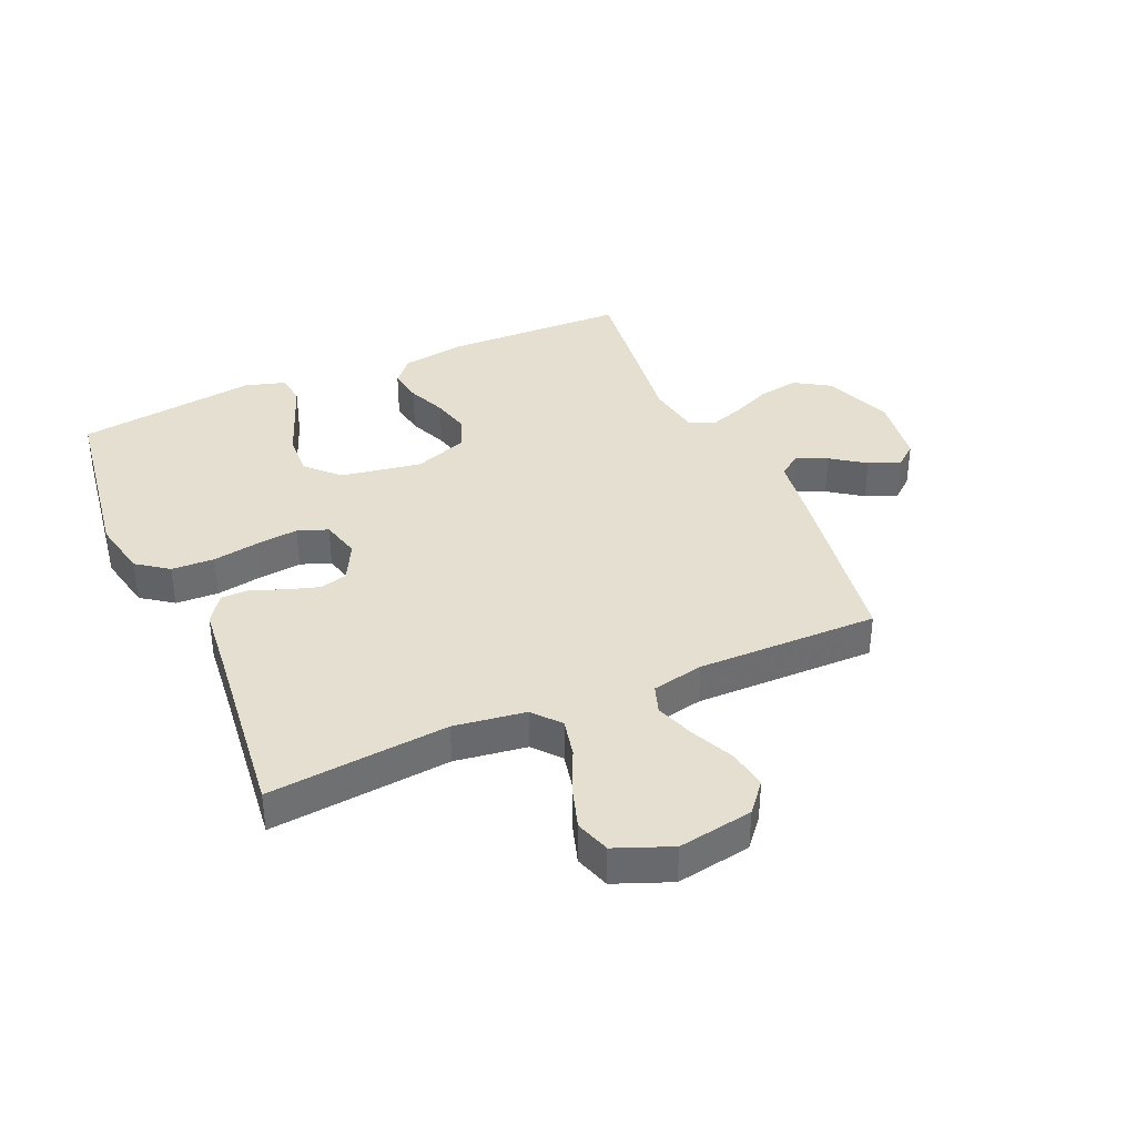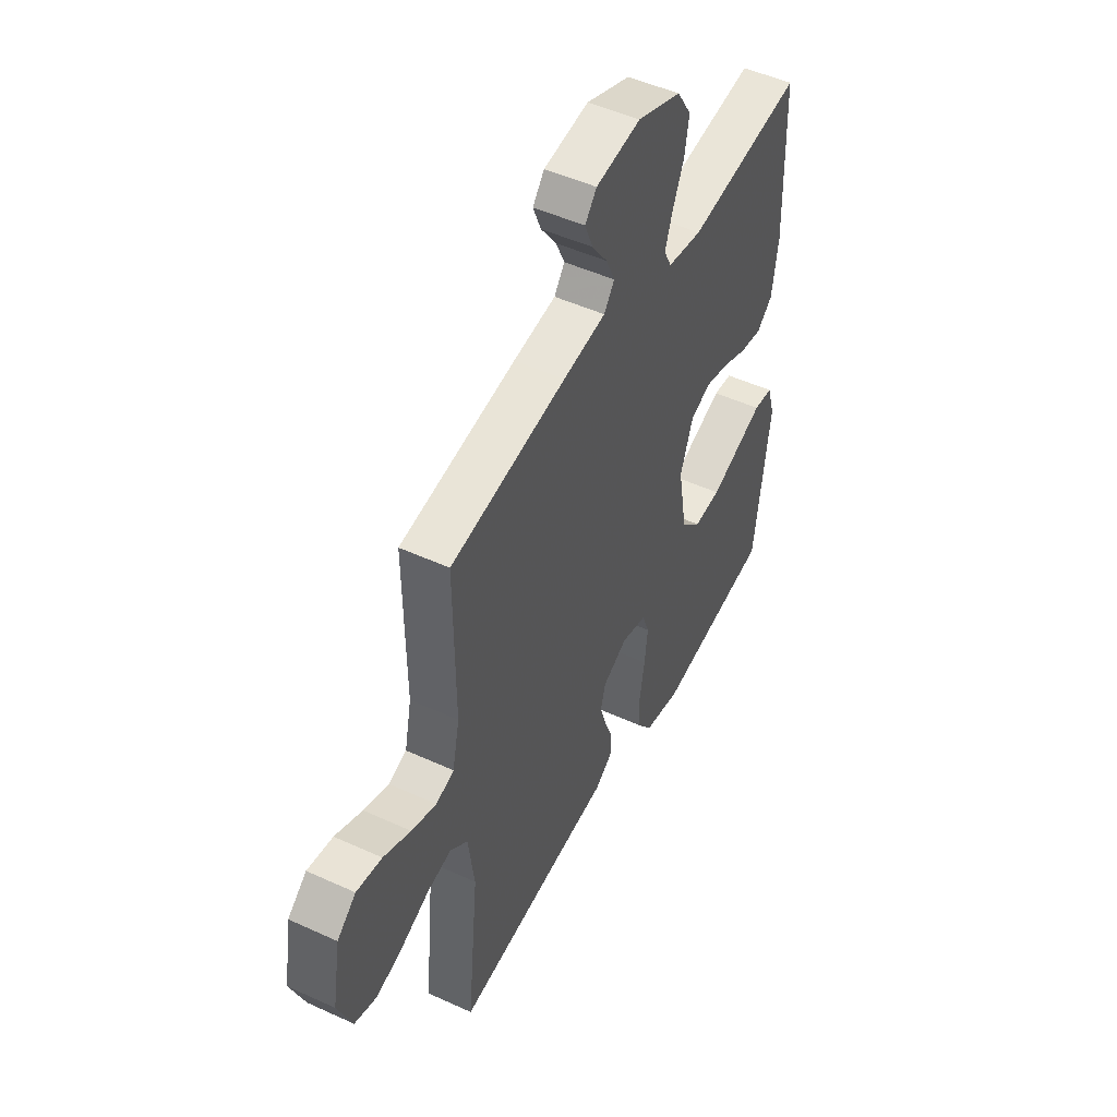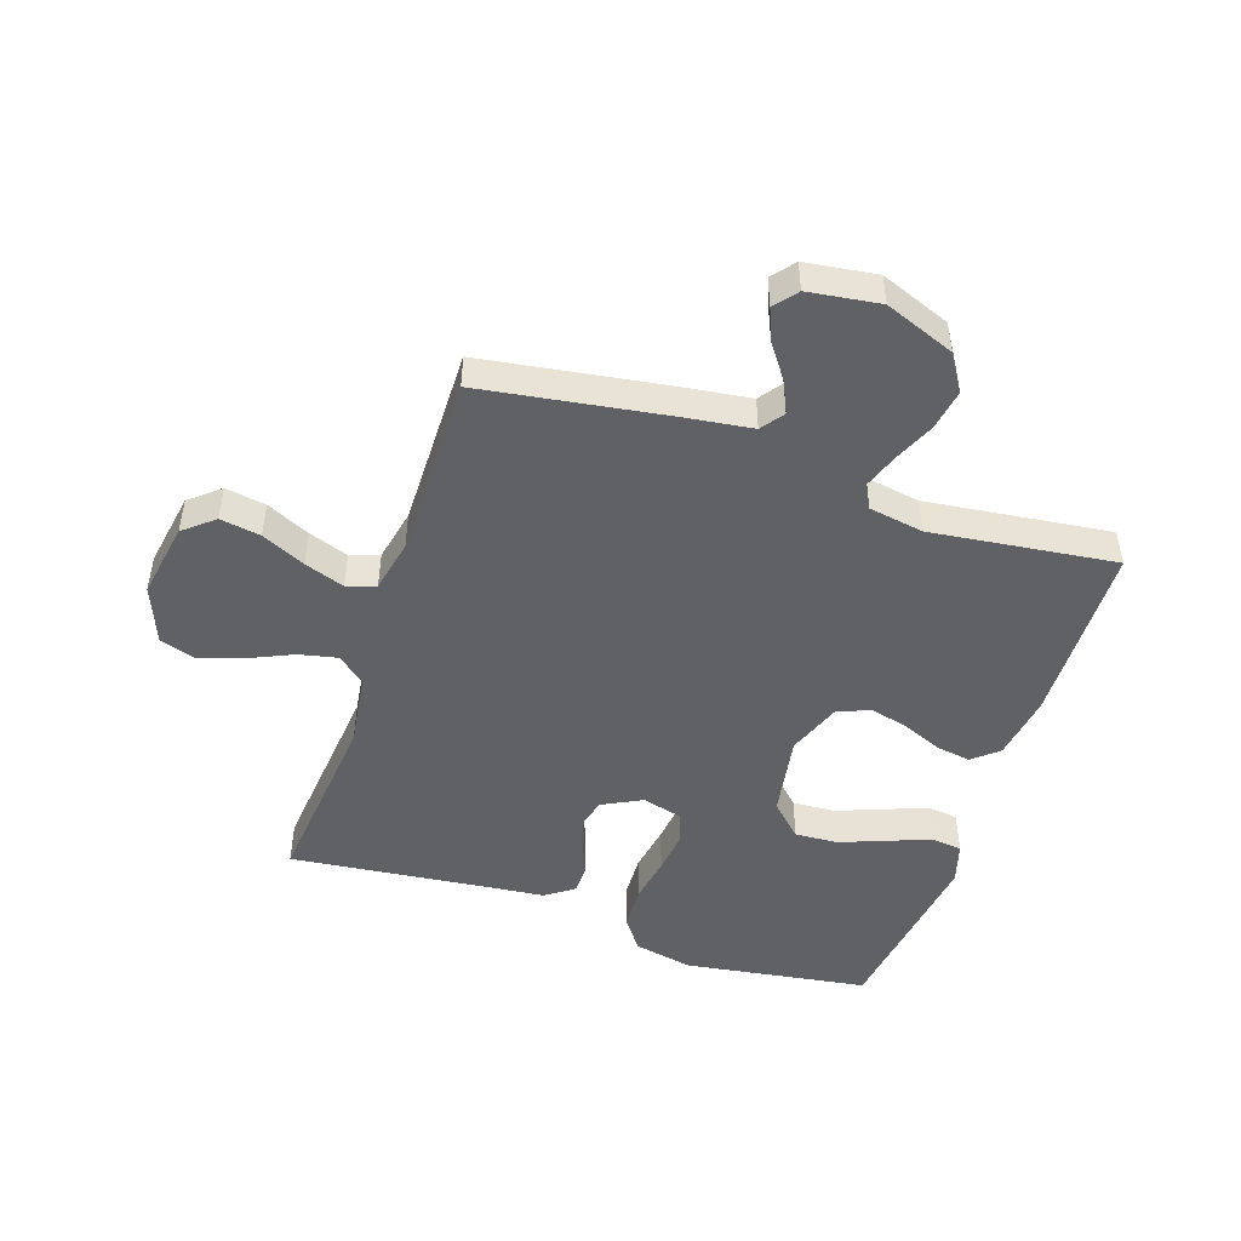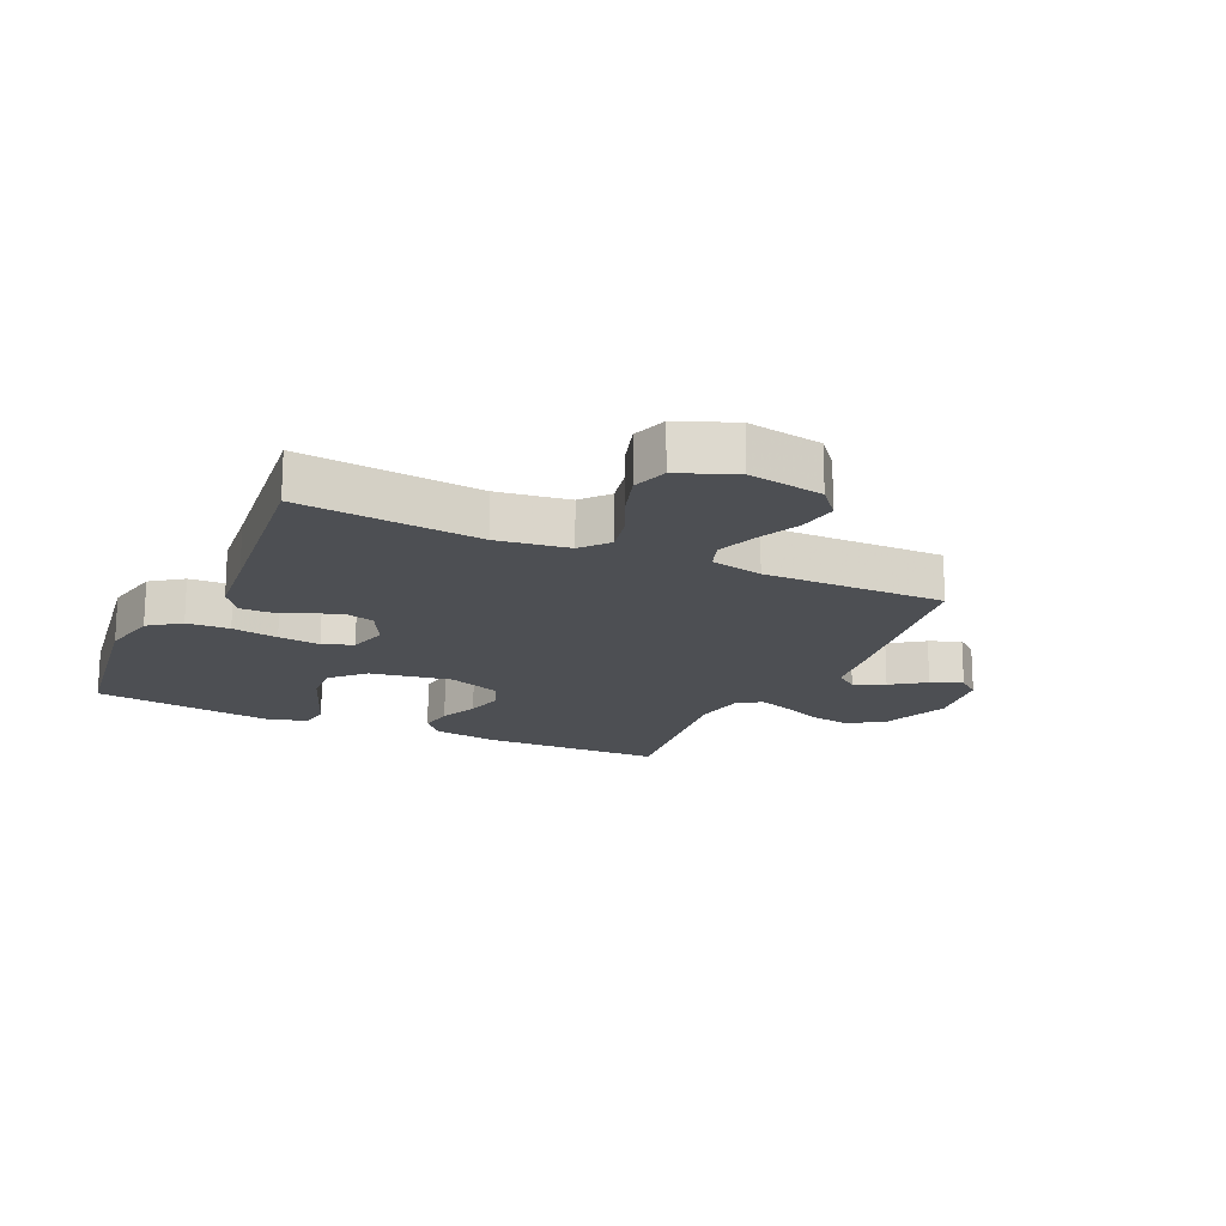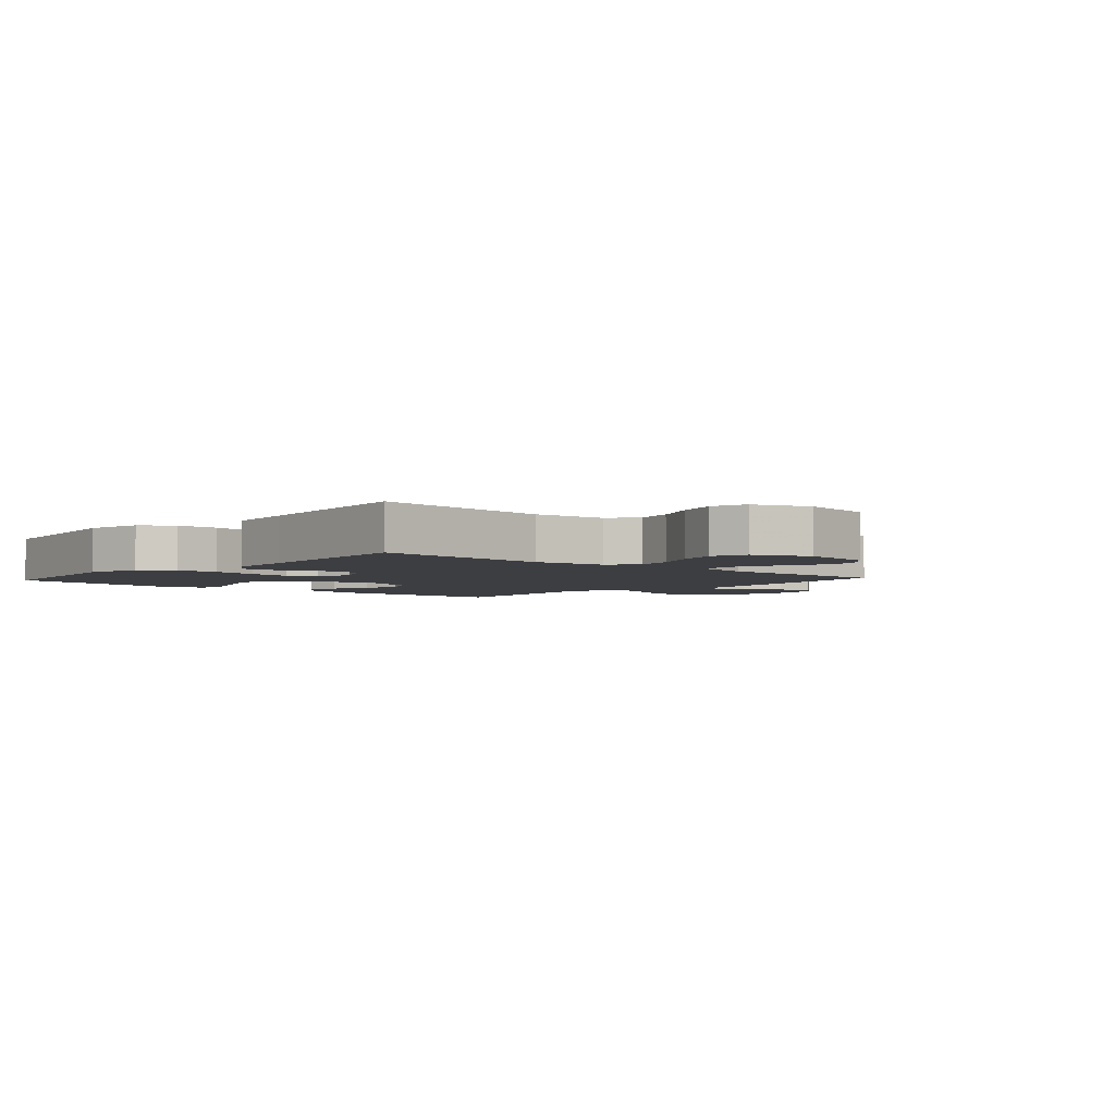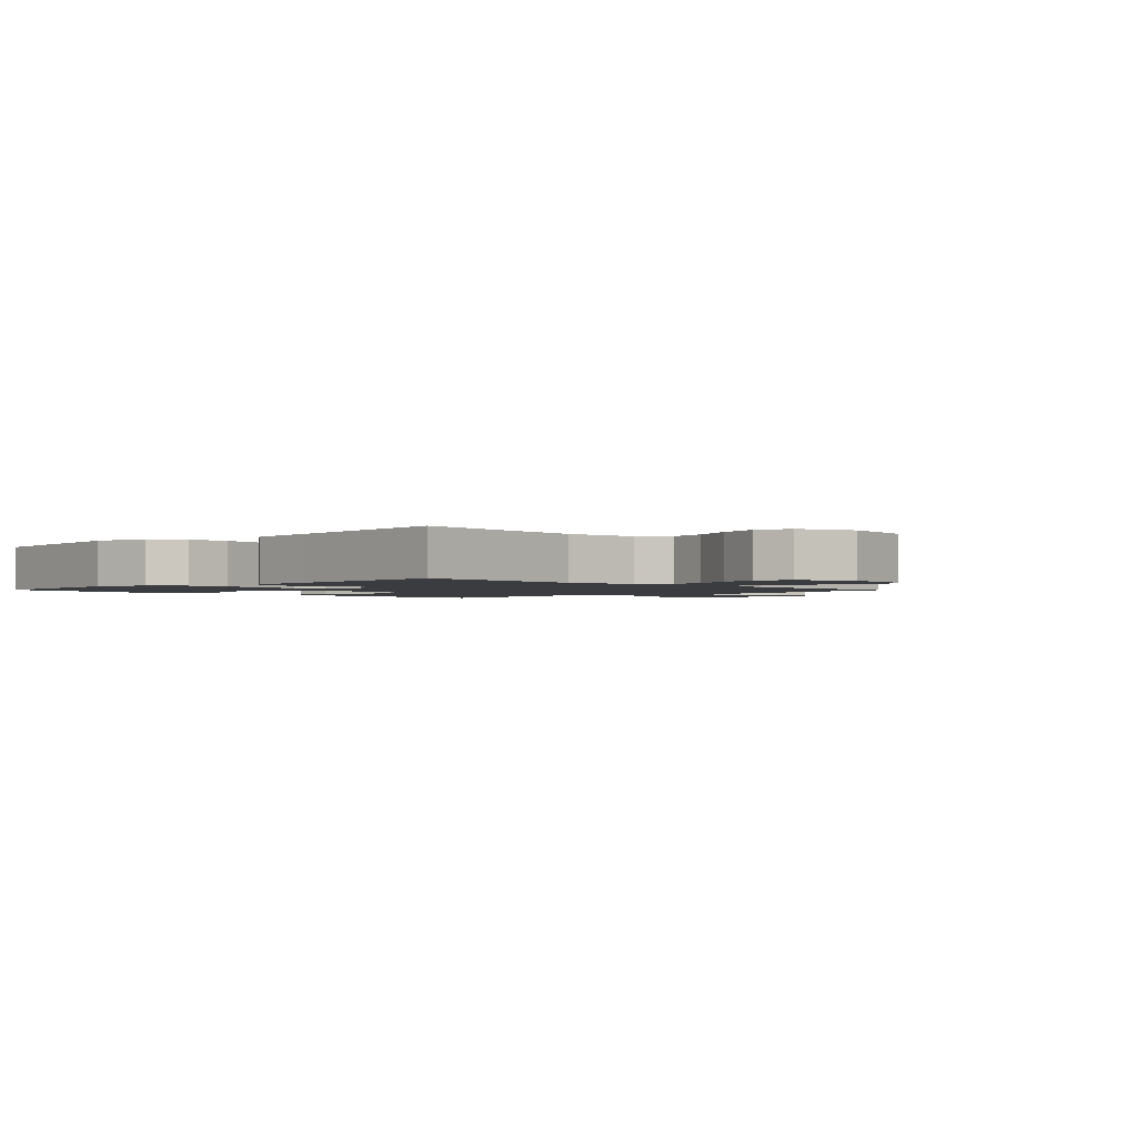
<metadata>
{"format":"obj","ext":"obj","renderer":"f3d","projection":"perspective","resolution":1024,"background":"white","views":[{"elev":37.5,"azim":-113.7,"up":"+Y"},{"elev":49.3,"azim":-63.1,"up":"+Z"},{"elev":-48.1,"azim":-18.5,"up":"+Y"},{"elev":-17.7,"azim":-114.7,"up":"+Y"},{"elev":-3.5,"azim":-131.8,"up":"+Y"},{"elev":-1.8,"azim":-135.8,"up":"+Y"}]}
</metadata>
<code>
v 0.5 0.07 0.5
v 0.508 0.07 0.2
v 0.492 0.07 0.093
v 0.451 0.07 0.058
v 0.394 0.07 0.067
v 0.33 0.07 0.094
v 0.267 0.07 0.11
v 0.214 0.07 0.088
v 0.181 0.07 0
v 0.204 0.07 -0.135
v 0.256 0.07 -0.186
v 0.326 0.07 -0.182
v 0.402 0.07 -0.153
v 0.47 0.07 -0.127
v 0.52 0.07 -0.133
v 0.54 0.07 -0.2
v 0.5 0.07 -0.5
v 0.2 0.07 -0.545
v 0.104 0.07 -0.525
v 0.066 0.07 -0.473
v 0.063 0.07 -0.402
v 0.076 0.07 -0.325
v 0.084 0.07 -0.255
v 0.065 0.07 -0.205
v 0 0.07 -0.188
v -0.064 0.07 -0.221
v -0.076 0.07 -0.267
v -0.059 0.07 -0.321
v -0.038 0.07 -0.374
v -0.038 0.07 -0.421
v -0.084 0.07 -0.454
v -0.2 0.07 -0.466
v -0.5 0.07 -0.5
v -0.471 0.07 -0.2
v -0.488 0.07 -0.081
v -0.533 0.07 -0.043
v -0.597 0.07 -0.057
v -0.669 0.07 -0.09
v -0.739 0.07 -0.112
v -0.797 0.07 -0.093
v -0.834 0.07 0
v -0.813 0.07 0.124
v -0.764 0.07 0.165
v -0.698 0.07 0.154
v -0.627 0.07 0.121
v -0.562 0.07 0.098
v -0.515 0.07 0.114
v -0.497 0.07 0.2
v -0.5 0.07 0.5
v -0.2 0.07 0.546
v -0.089 0.07 0.561
v -0.062 0.07 0.598
v -0.085 0.07 0.649
v -0.125 0.07 0.705
v -0.146 0.07 0.757
v -0.116 0.07 0.794
v 0 0.07 0.81
v 0.114 0.07 0.766
v 0.151 0.07 0.707
v 0.14 0.07 0.641
v 0.111 0.07 0.575
v 0.091 0.07 0.518
v 0.111 0.07 0.478
v 0.2 0.07 0.463
v 0.5 0 0.5
v 0.508 0 0.2
v 0.492 0 0.093
v 0.451 0 0.058
v 0.394 0 0.067
v 0.33 0 0.094
v 0.267 0 0.11
v 0.214 0 0.088
v 0.181 0 0
v 0.204 0 -0.135
v 0.256 0 -0.186
v 0.326 0 -0.182
v 0.402 0 -0.153
v 0.47 0 -0.127
v 0.52 0 -0.133
v 0.54 0 -0.2
v 0.5 0 -0.5
v 0.2 0 -0.545
v 0.104 0 -0.525
v 0.066 0 -0.473
v 0.063 0 -0.402
v 0.076 0 -0.325
v 0.084 0 -0.255
v 0.065 0 -0.205
v 0 0 -0.188
v -0.064 0 -0.221
v -0.076 0 -0.267
v -0.059 0 -0.321
v -0.038 0 -0.374
v -0.038 0 -0.421
v -0.084 0 -0.454
v -0.2 0 -0.466
v -0.5 0 -0.5
v -0.471 0 -0.2
v -0.488 0 -0.081
v -0.533 0 -0.043
v -0.597 0 -0.057
v -0.669 0 -0.09
v -0.739 0 -0.112
v -0.797 0 -0.093
v -0.834 0 0
v -0.813 0 0.124
v -0.764 0 0.165
v -0.698 0 0.154
v -0.627 0 0.121
v -0.562 0 0.098
v -0.515 0 0.114
v -0.497 0 0.2
v -0.5 0 0.5
v -0.2 0 0.546
v -0.089 0 0.561
v -0.062 0 0.598
v -0.085 0 0.649
v -0.125 0 0.705
v -0.146 0 0.757
v -0.116 0 0.794
v 0 0 0.81
v 0.114 0 0.766
v 0.151 0 0.707
v 0.14 0 0.641
v 0.111 0 0.575
v 0.091 0 0.518
v 0.111 0 0.478
v 0.2 0 0.463
f 58 59 60 61
f 58 61 62
f 57 58 62
f 56 57 62
f 53 54 55 56
f 52 53 56 62
f 51 52 62 63
f 48 49 50 51
f 47 48 51 63
f 42 43 44 45
f 42 45 46
f 41 42 46
f 40 41 46 47
f 37 38 39 40
f 36 37 40 47
f 32 33 34
f 32 34 35
f 31 32 35
f 28 29 30 31
f 27 28 31 35
f 26 27 35 36
f 19 20 21 22
f 19 22 23
f 18 19 23
f 17 18 23 24
f 13 14 15 16
f 12 13 16 17
f 11 12 17 24
f 3 4 5 6
f 3 6 7
f 64 1 2 3
f 64 3 7
f 63 64 7 8
f 47 63 8 9
f 25 26 36 47
f 25 47 9 10
f 10 11 24 25
f 125 124 123 122
f 126 125 122
f 126 122 121
f 126 121 120
f 120 119 118 117
f 126 120 117 116
f 127 126 116 115
f 115 114 113 112
f 127 115 112 111
f 109 108 107 106
f 110 109 106
f 110 106 105
f 111 110 105 104
f 104 103 102 101
f 111 104 101 100
f 98 97 96
f 99 98 96
f 99 96 95
f 95 94 93 92
f 99 95 92 91
f 100 99 91 90
f 86 85 84 83
f 87 86 83
f 87 83 82
f 88 87 82 81
f 80 79 78 77
f 81 80 77 76
f 88 81 76 75
f 70 69 68 67
f 71 70 67
f 67 66 65 128
f 71 67 128
f 72 71 128 127
f 73 72 127 111
f 111 100 90 89
f 74 73 111 89
f 89 88 75 74
f 1 65 66 2
f 2 66 67 3
f 3 67 68 4
f 4 68 69 5
f 5 69 70 6
f 6 70 71 7
f 7 71 72 8
f 8 72 73 9
f 9 73 74 10
f 10 74 75 11
f 11 75 76 12
f 12 76 77 13
f 13 77 78 14
f 14 78 79 15
f 15 79 80 16
f 16 80 81 17
f 17 81 82 18
f 18 82 83 19
f 19 83 84 20
f 20 84 85 21
f 21 85 86 22
f 22 86 87 23
f 23 87 88 24
f 24 88 89 25
f 25 89 90 26
f 26 90 91 27
f 27 91 92 28
f 28 92 93 29
f 29 93 94 30
f 30 94 95 31
f 31 95 96 32
f 32 96 97 33
f 33 97 98 34
f 34 98 99 35
f 35 99 100 36
f 36 100 101 37
f 37 101 102 38
f 38 102 103 39
f 39 103 104 40
f 40 104 105 41
f 41 105 106 42
f 42 106 107 43
f 43 107 108 44
f 44 108 109 45
f 45 109 110 46
f 46 110 111 47
f 47 111 112 48
f 48 112 113 49
f 49 113 114 50
f 50 114 115 51
f 51 115 116 52
f 52 116 117 53
f 53 117 118 54
f 54 118 119 55
f 55 119 120 56
f 56 120 121 57
f 57 121 122 58
f 58 122 123 59
f 59 123 124 60
f 60 124 125 61
f 61 125 126 62
f 62 126 127 63
f 63 127 128 64
f 64 128 65 1

</code>
